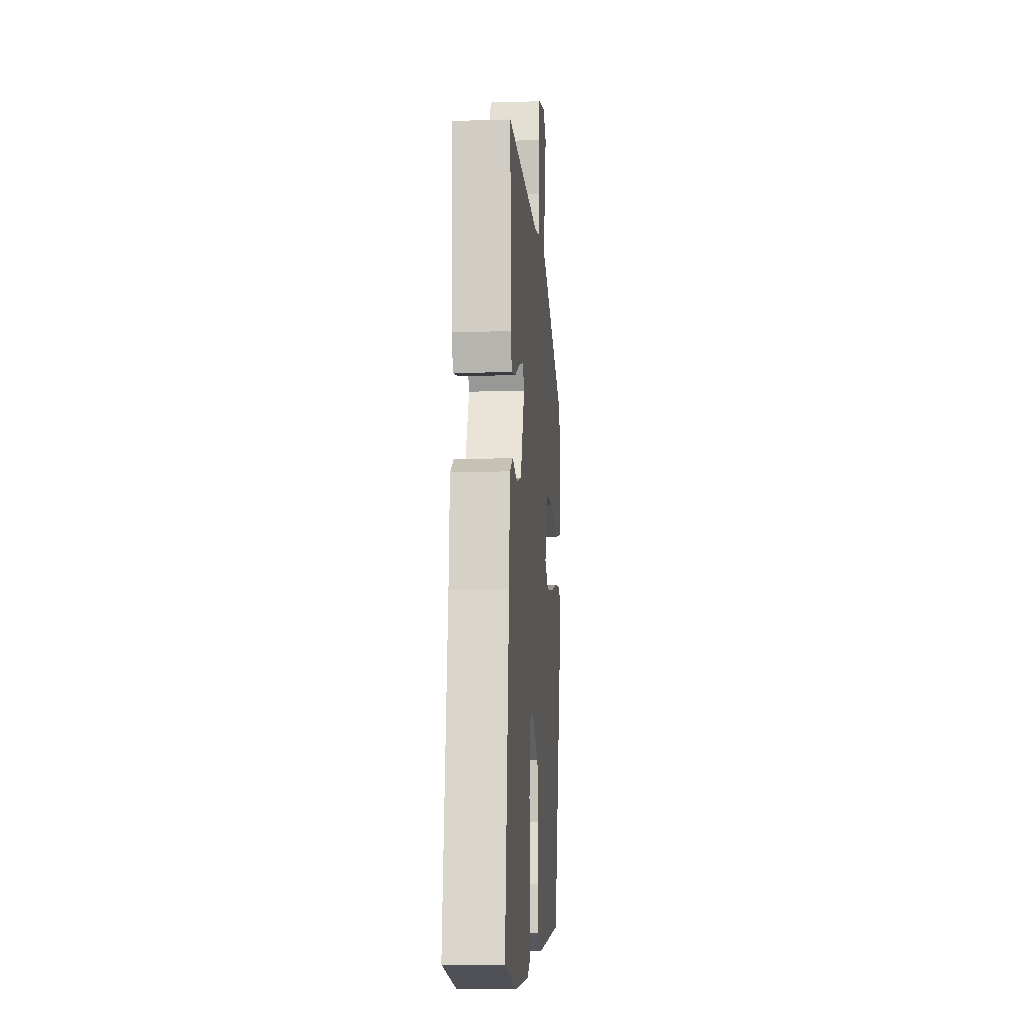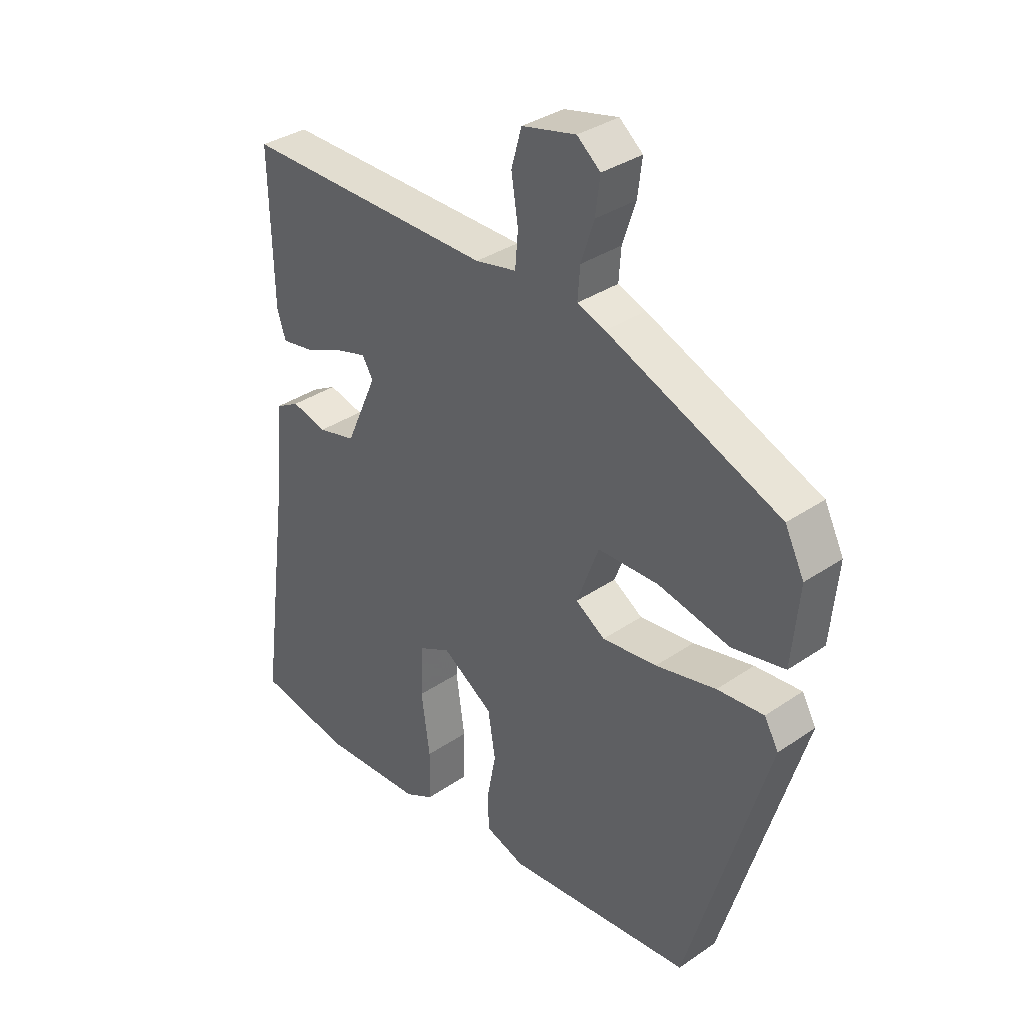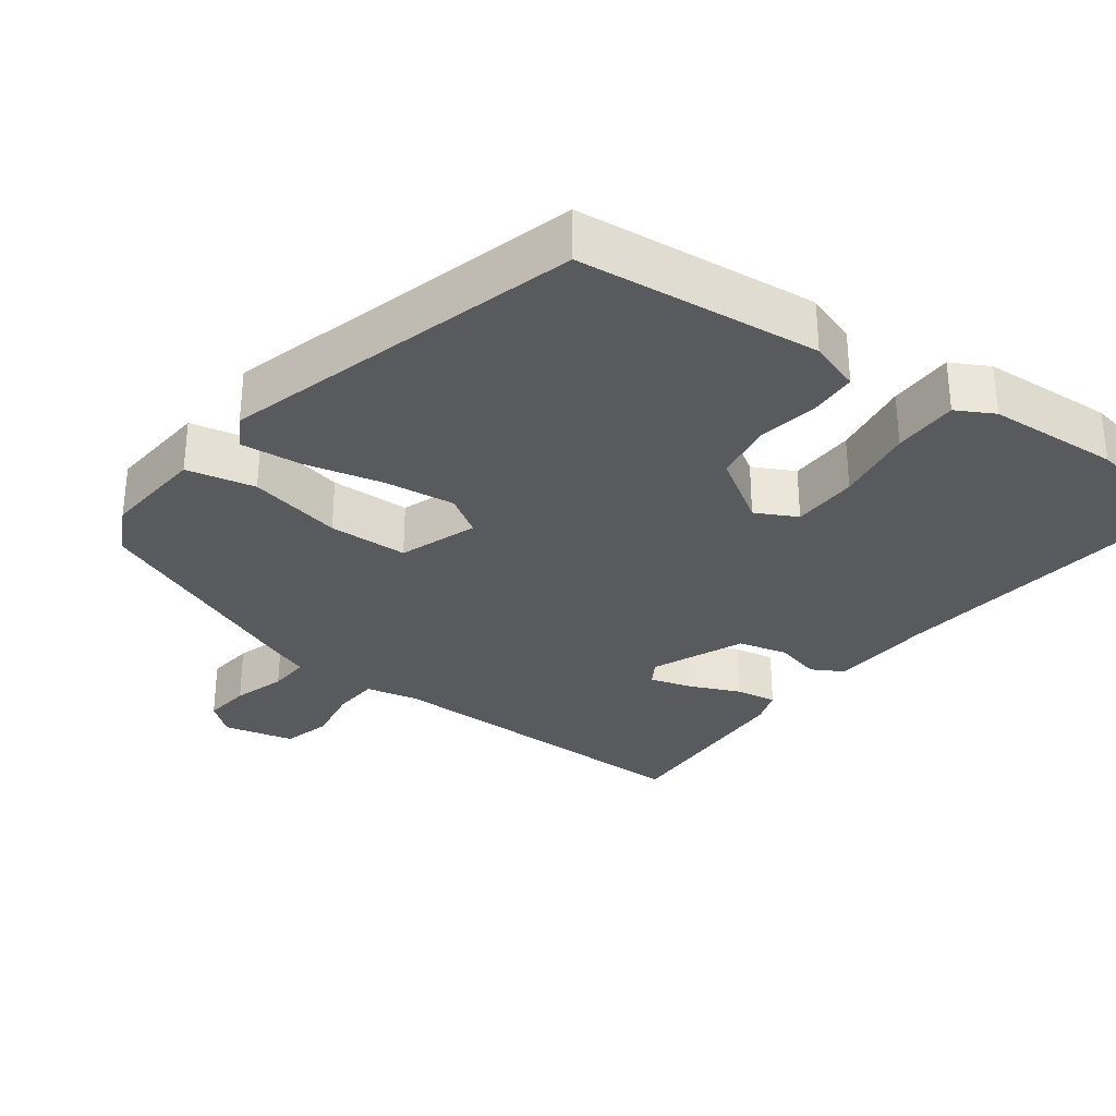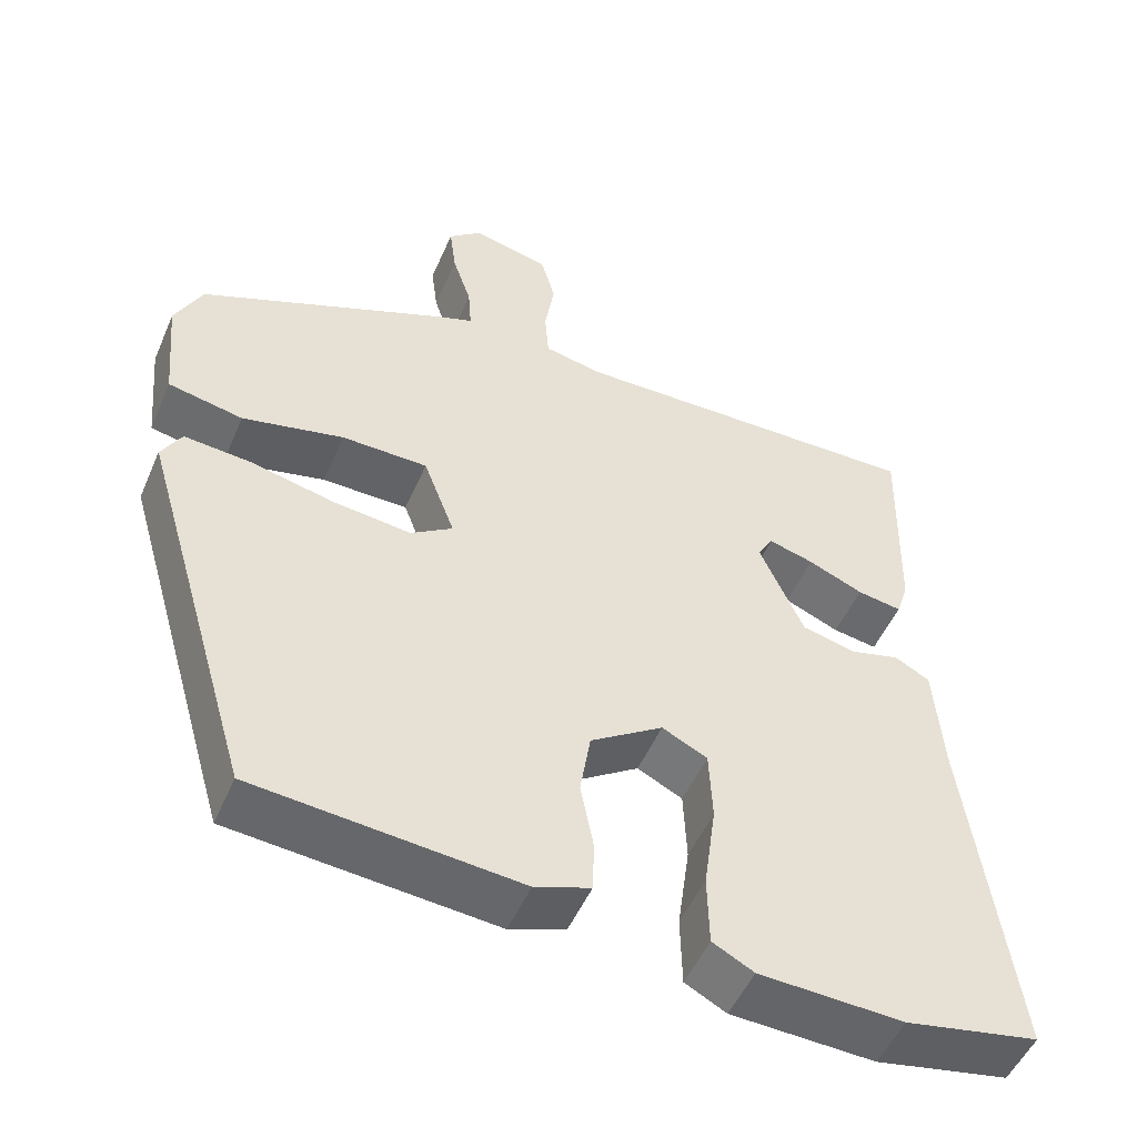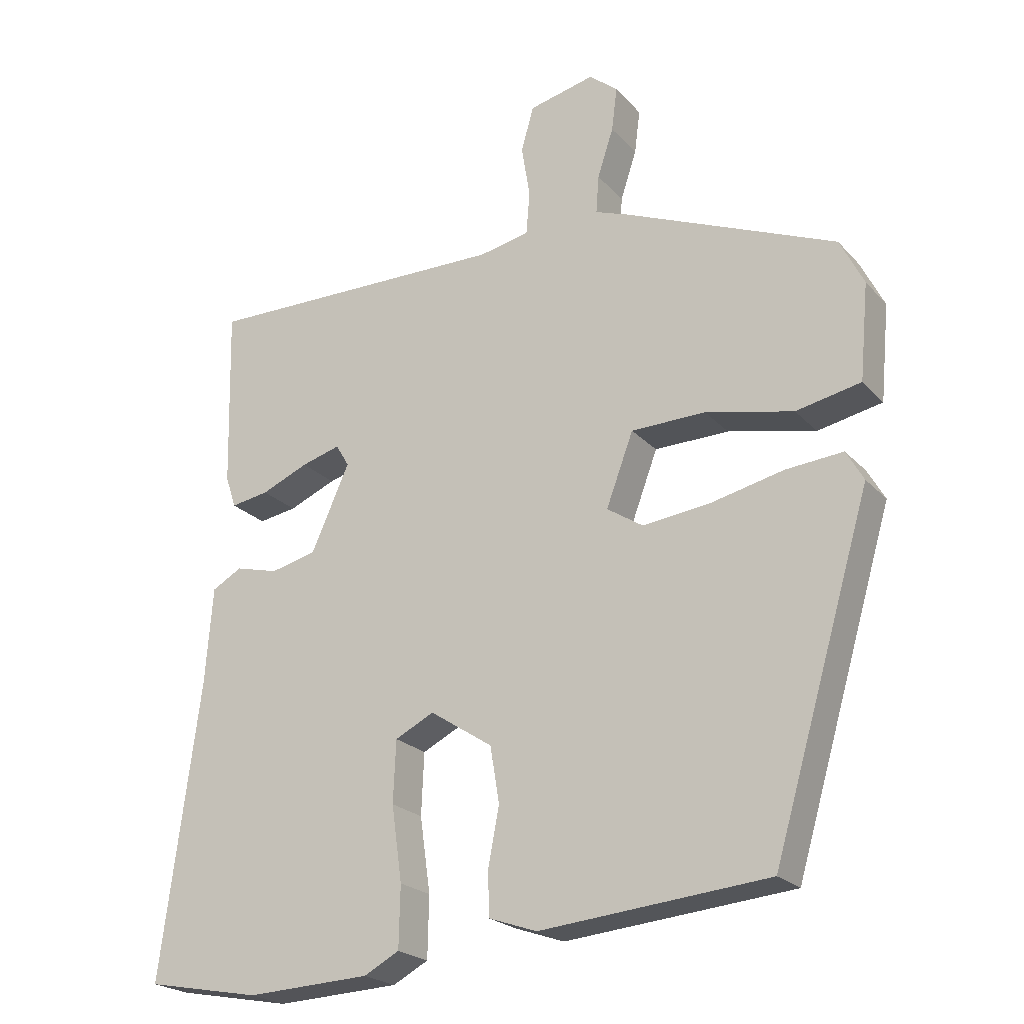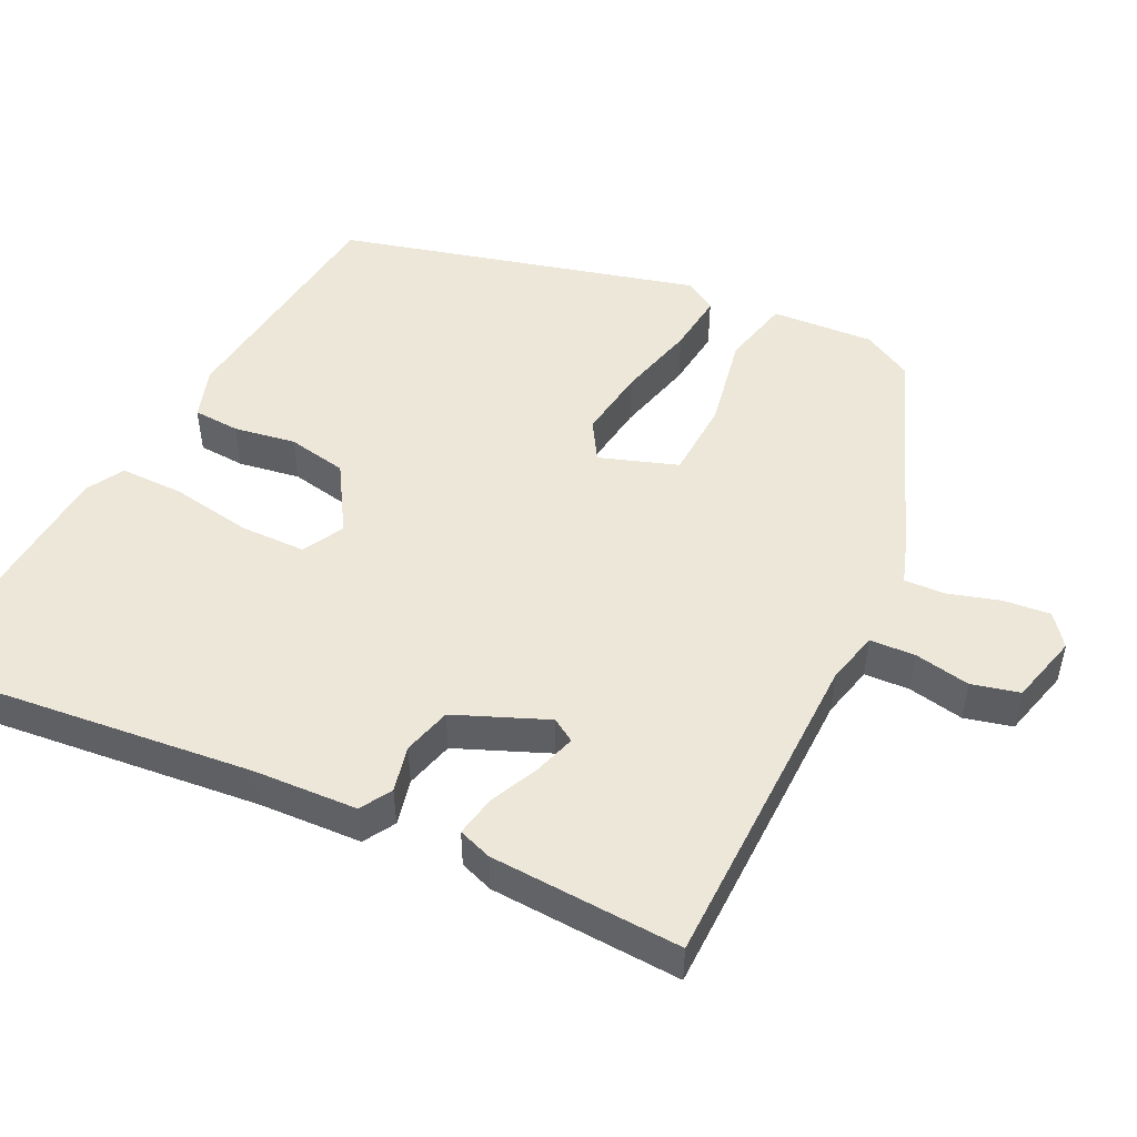
<metadata>
{"format":"obj","ext":"obj","renderer":"f3d","projection":"perspective","resolution":1024,"background":"white","views":[{"elev":-9.8,"azim":-85.5,"up":"+Z"},{"elev":34.6,"azim":47.5,"up":"+Z"},{"elev":-31.5,"azim":144.2,"up":"+Y"},{"elev":-50.7,"azim":157.1,"up":"+Z"},{"elev":-22.4,"azim":30.2,"up":"+Z"},{"elev":49.6,"azim":-62.4,"up":"+Y"}]}
</metadata>
<code>
v 0.384 0.07 -0.455
v 0.056 0.07 -0.485
v -0.013 0.07 -0.461
v -0.015 0.07 -0.398
v 0.001 0.07 -0.315
v -0.012 0.07 -0.234
v -0.102 0.07 -0.175
v -0.158 0.07 -0.203
v -0.162 0.07 -0.292
v -0.147 0.07 -0.4
v -0.149 0.07 -0.488
v -0.2 0.07 -0.515
v -0.378 0.07 -0.523
v -0.543 0.07 -0.492
v -0.487 0.07 -0.07
v -0.476 0.07 0.07
v -0.433 0.07 0.094
v -0.371 0.07 0.078
v -0.305 0.07 0.094
v -0.25 0.07 0.217
v -0.269 0.07 0.249
v -0.325 0.07 0.233
v -0.393 0.07 0.204
v -0.448 0.07 0.195
v -0.463 0.07 0.241
v -0.469 0.07 0.5
v -0.028 0.07 0.494
v 0.044 0.07 0.509
v 0.049 0.07 0.57
v 0.037 0.07 0.646
v 0.055 0.07 0.71
v 0.15 0.07 0.732
v 0.191 0.07 0.698
v 0.183 0.07 0.635
v 0.16 0.07 0.565
v 0.156 0.07 0.51
v 0.205 0.07 0.492
v 0.509 0.07 0.365
v 0.543 0.07 0.297
v 0.53 0.07 0.159
v 0.437 0.07 0.14
v 0.311 0.07 0.168
v 0.204 0.07 0.166
v 0.165 0.07 0.062
v 0.217 0.07 0.028
v 0.313 0.07 0.039
v 0.419 0.07 0.063
v 0.501 0.07 0.07
v 0.526 0.07 0.026
v 0.384 0 -0.455
v 0.056 0 -0.485
v -0.013 0 -0.461
v -0.015 0 -0.398
v 0.001 0 -0.315
v -0.012 0 -0.234
v -0.102 0 -0.175
v -0.158 0 -0.203
v -0.162 0 -0.292
v -0.147 0 -0.4
v -0.149 0 -0.488
v -0.2 0 -0.515
v -0.378 0 -0.523
v -0.543 0 -0.492
v -0.487 0 -0.07
v -0.476 0 0.07
v -0.433 0 0.094
v -0.371 0 0.078
v -0.305 0 0.094
v -0.25 0 0.217
v -0.269 0 0.249
v -0.325 0 0.233
v -0.393 0 0.204
v -0.448 0 0.195
v -0.463 0 0.241
v -0.469 0 0.5
v -0.028 0 0.494
v 0.044 0 0.509
v 0.049 0 0.57
v 0.037 0 0.646
v 0.055 0 0.71
v 0.15 0 0.732
v 0.191 0 0.698
v 0.183 0 0.635
v 0.16 0 0.565
v 0.156 0 0.51
v 0.205 0 0.492
v 0.509 0 0.365
v 0.543 0 0.297
v 0.53 0 0.159
v 0.437 0 0.14
v 0.311 0 0.168
v 0.204 0 0.166
v 0.165 0 0.062
v 0.217 0 0.028
v 0.313 0 0.039
v 0.419 0 0.063
v 0.501 0 0.07
v 0.526 0 0.026
f 46 47 48 49
f 45 46 49 1
f 44 45 1 2
f 39 40 41 42
f 39 42 43
f 36 37 38 39
f 36 39 43
f 32 33 34 35
f 32 35 36
f 29 30 31 32
f 28 29 32 36
f 27 28 36 43
f 22 23 24 25
f 21 22 25 26
f 15 16 17 18
f 15 18 19
f 14 15 19
f 13 14 19 20
f 9 10 11 12
f 8 9 12 13
f 2 3 4 5
f 44 2 5 6
f 43 44 6 7
f 21 26 27 43
f 20 21 43
f 20 43 7 8
f 8 13 20
f 98 97 96 95
f 50 98 95 94
f 51 50 94 93
f 91 90 89 88
f 92 91 88
f 88 87 86 85
f 92 88 85
f 84 83 82 81
f 85 84 81
f 81 80 79 78
f 85 81 78 77
f 92 85 77 76
f 74 73 72 71
f 75 74 71 70
f 67 66 65 64
f 68 67 64
f 68 64 63
f 69 68 63 62
f 61 60 59 58
f 62 61 58 57
f 54 53 52 51
f 55 54 51 93
f 56 55 93 92
f 92 76 75 70
f 92 70 69
f 57 56 92 69
f 69 62 57
f 1 50 51 2
f 2 51 52 3
f 3 52 53 4
f 4 53 54 5
f 5 54 55 6
f 6 55 56 7
f 7 56 57 8
f 8 57 58 9
f 9 58 59 10
f 10 59 60 11
f 11 60 61 12
f 12 61 62 13
f 13 62 63 14
f 14 63 64 15
f 15 64 65 16
f 16 65 66 17
f 17 66 67 18
f 18 67 68 19
f 19 68 69 20
f 20 69 70 21
f 21 70 71 22
f 22 71 72 23
f 23 72 73 24
f 24 73 74 25
f 25 74 75 26
f 26 75 76 27
f 27 76 77 28
f 28 77 78 29
f 29 78 79 30
f 30 79 80 31
f 31 80 81 32
f 32 81 82 33
f 33 82 83 34
f 34 83 84 35
f 35 84 85 36
f 36 85 86 37
f 37 86 87 38
f 38 87 88 39
f 39 88 89 40
f 40 89 90 41
f 41 90 91 42
f 42 91 92 43
f 43 92 93 44
f 44 93 94 45
f 45 94 95 46
f 46 95 96 47
f 47 96 97 48
f 48 97 98 49
f 49 98 50 1

</code>
